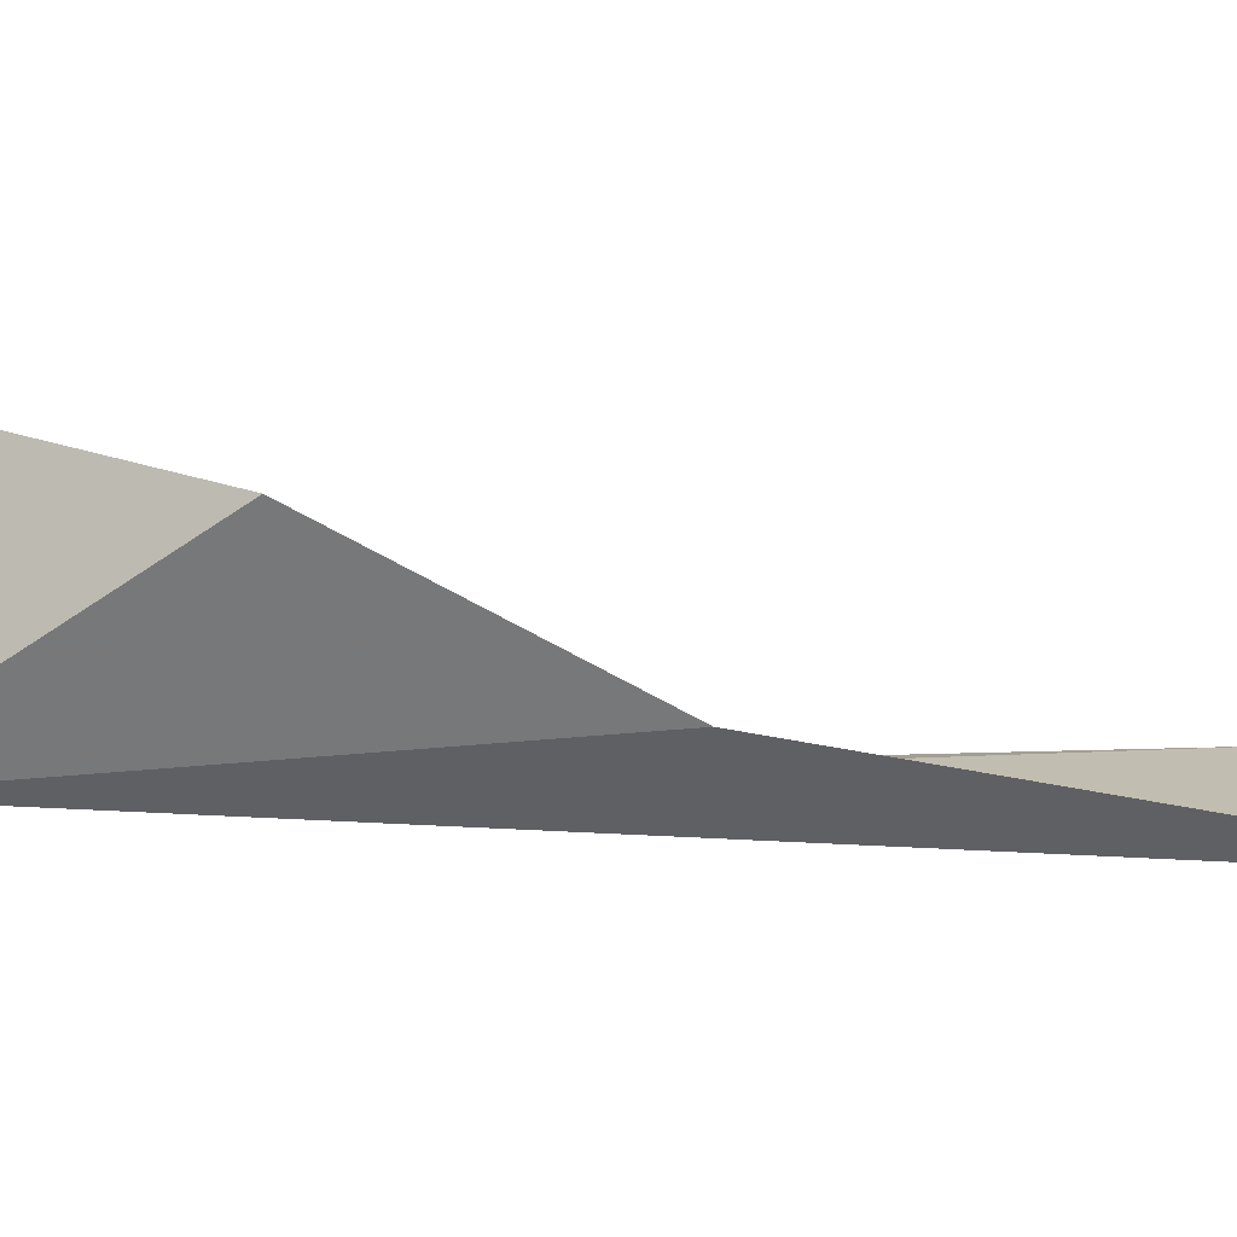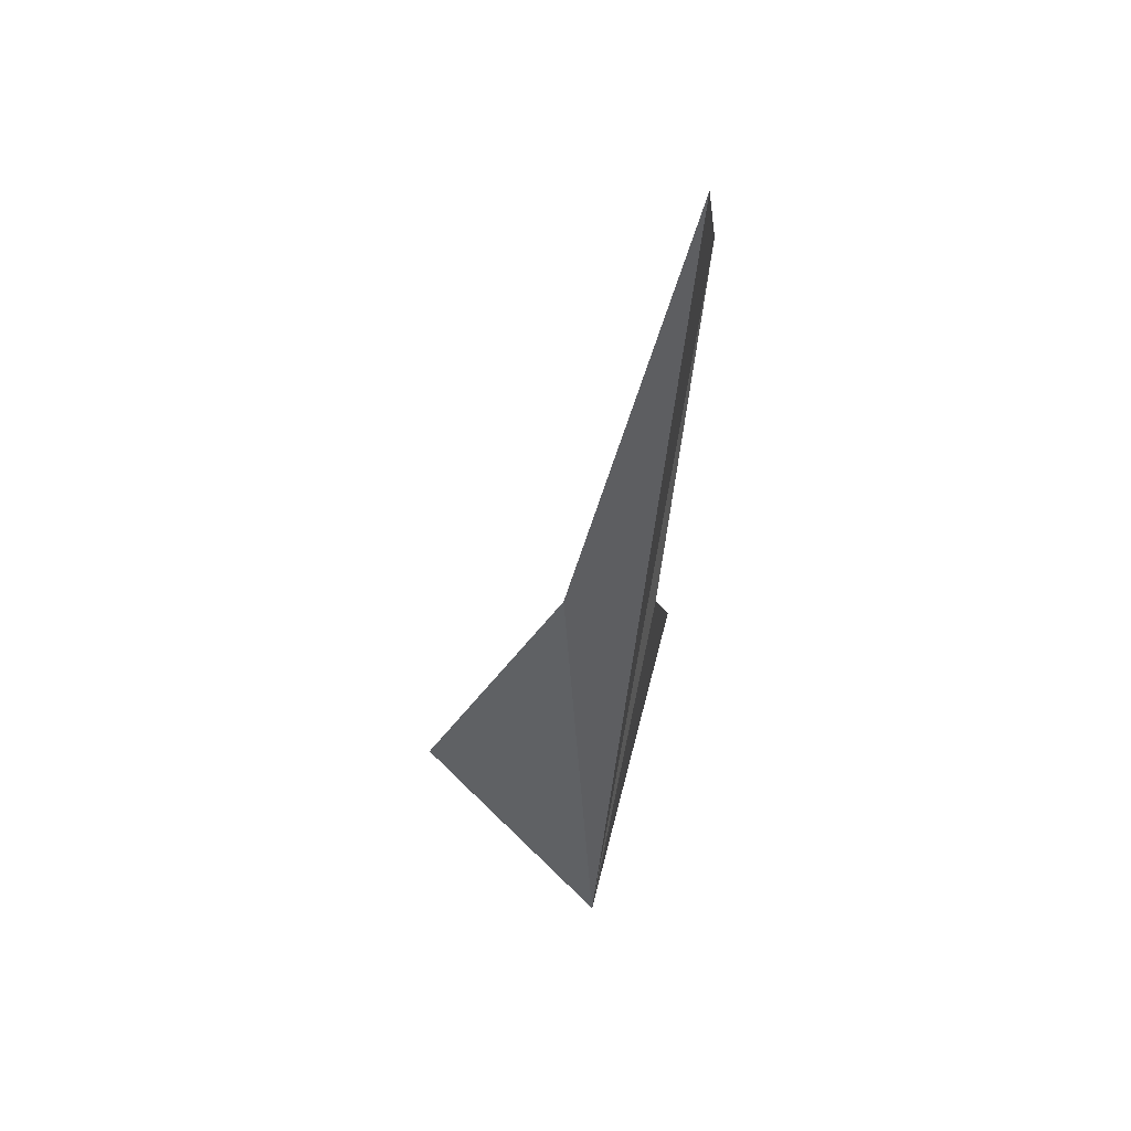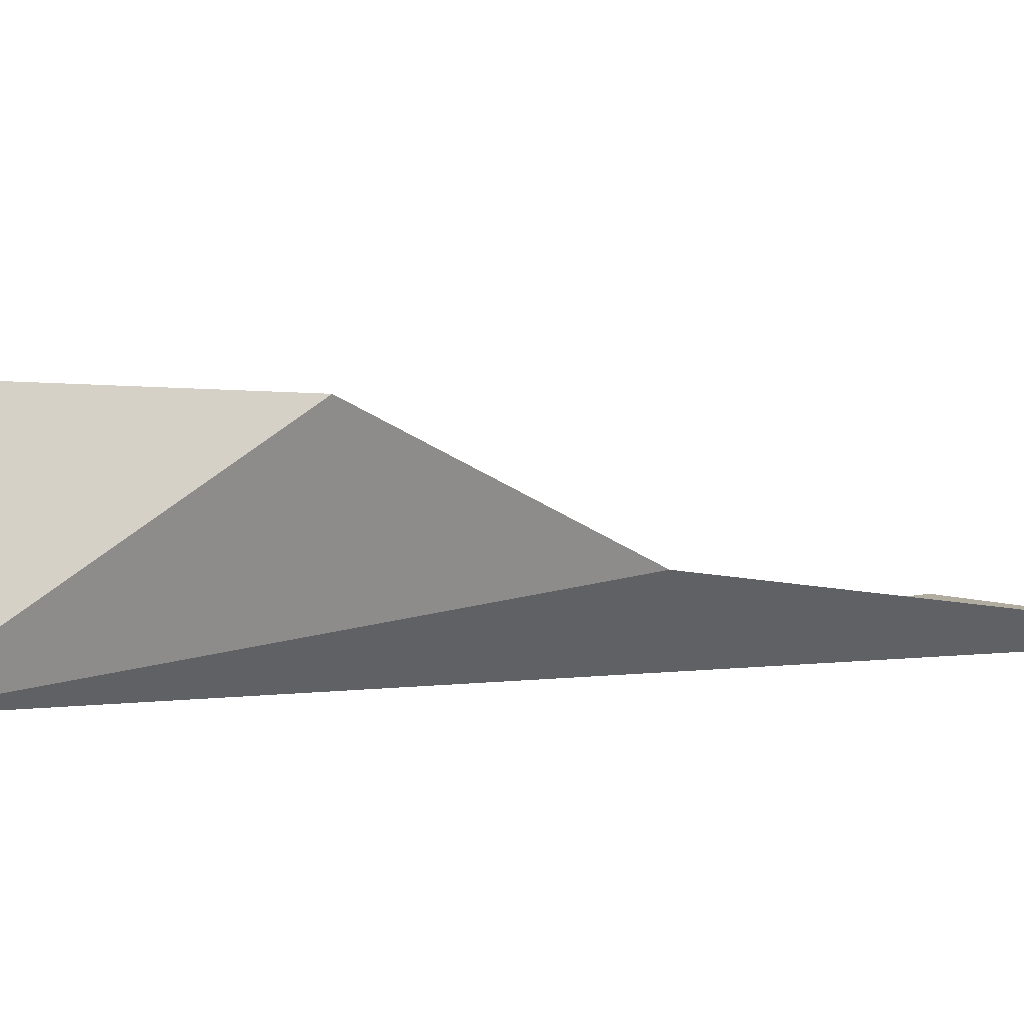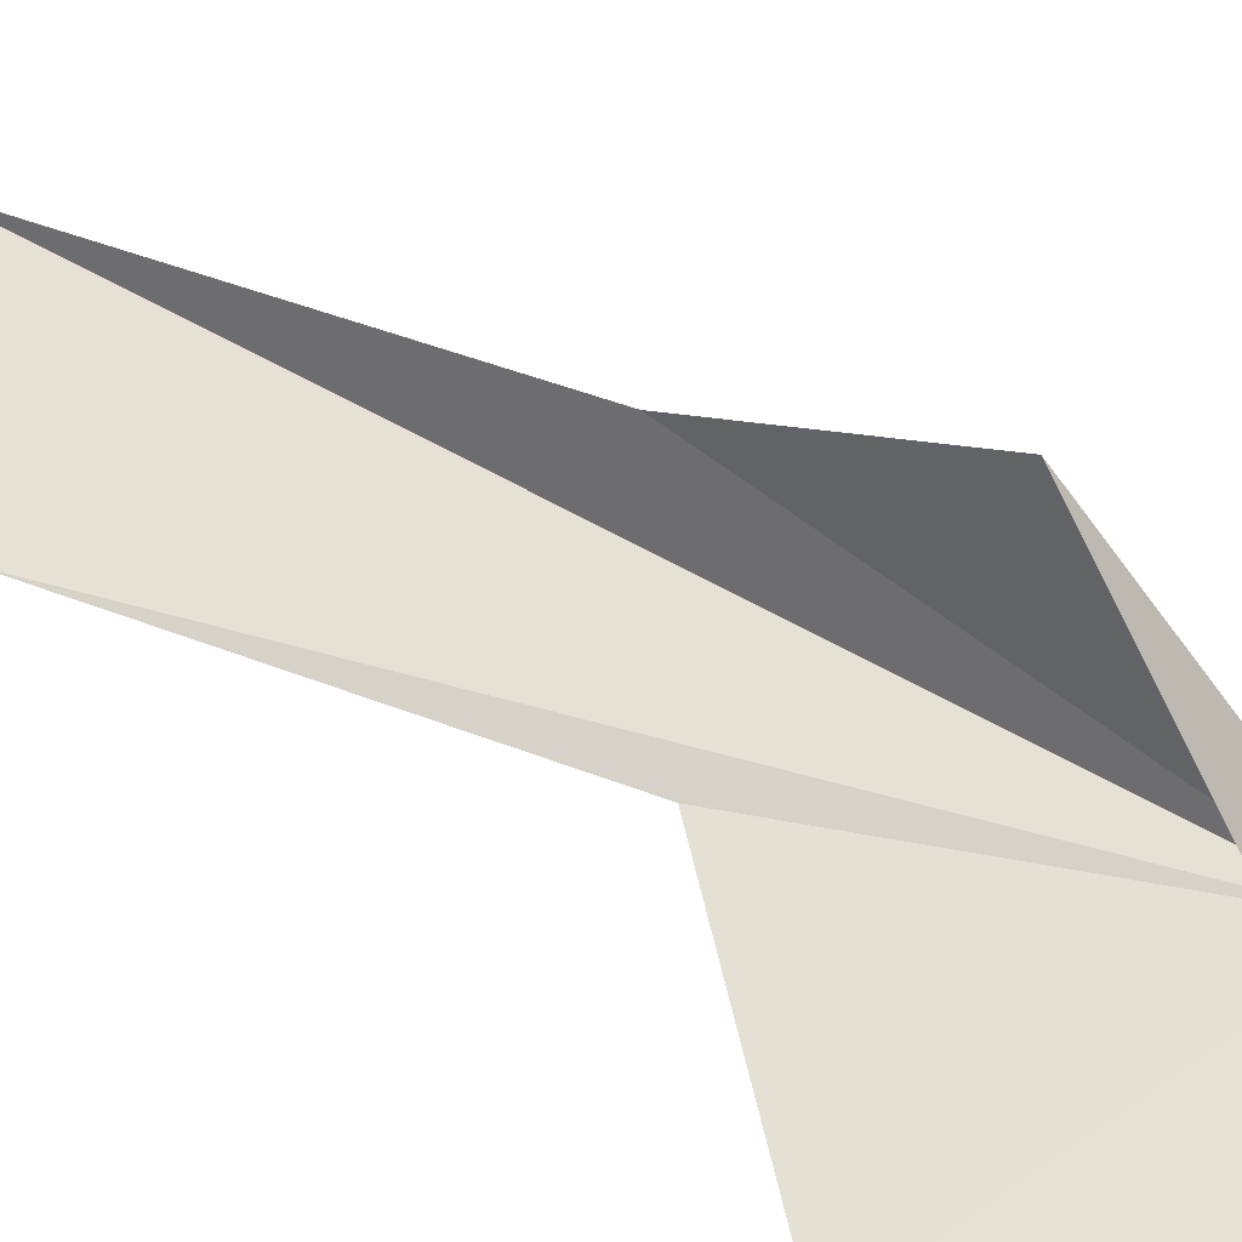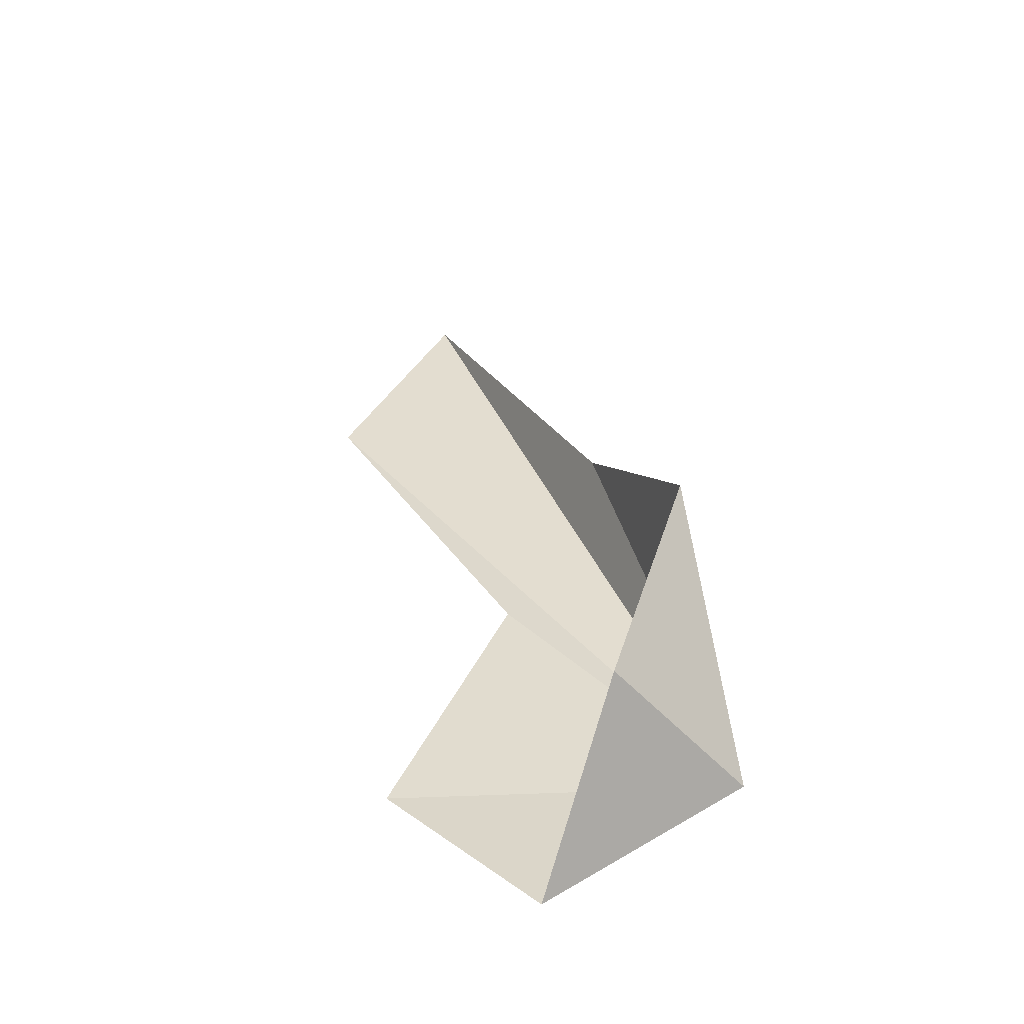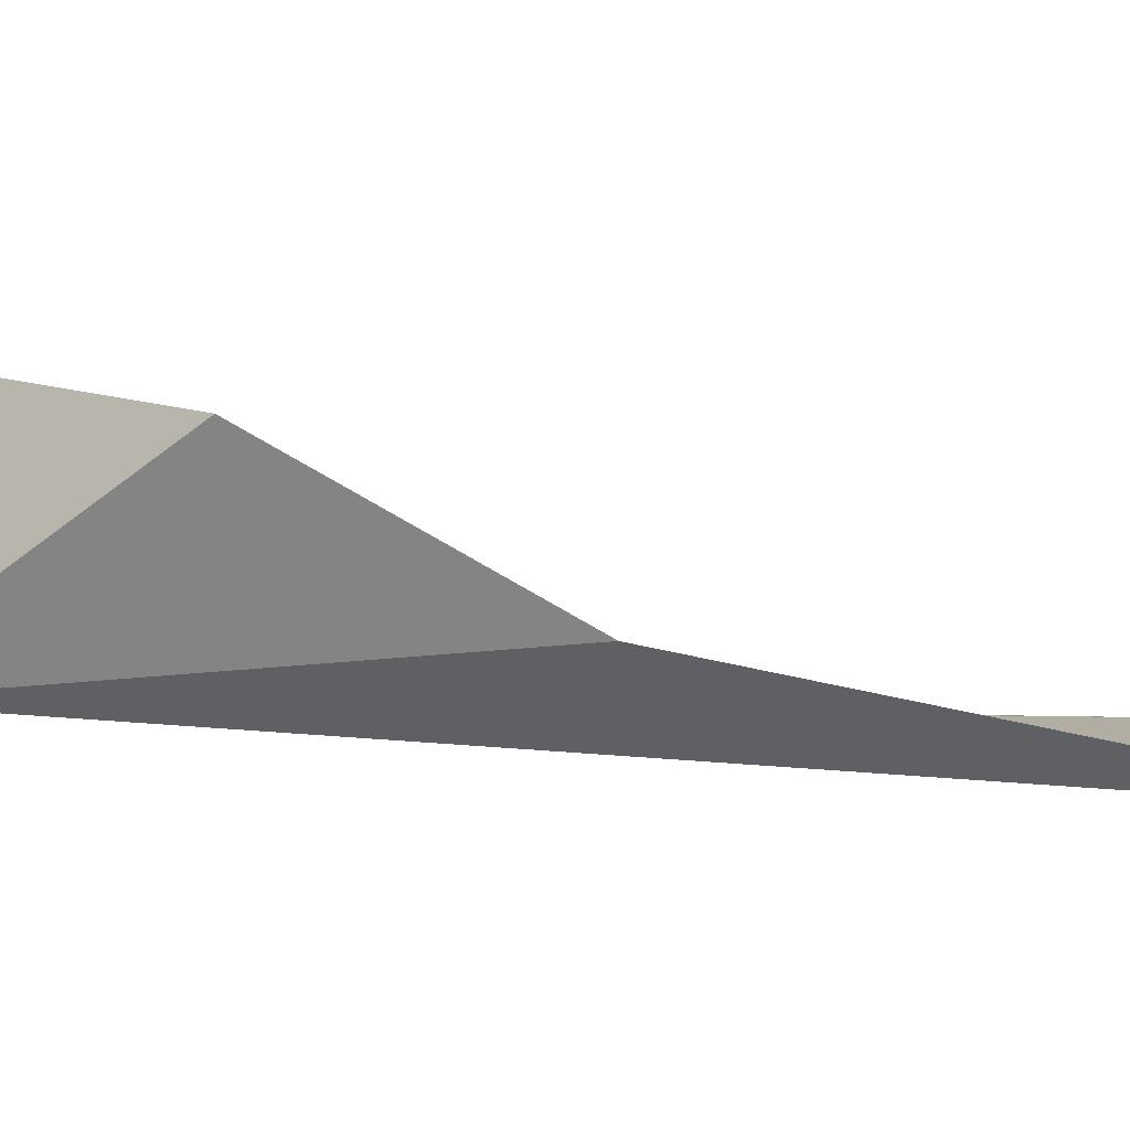
<metadata>
{"format":"obj","ext":"obj","renderer":"f3d","projection":"perspective","resolution":1024,"background":"white","views":[{"elev":16.1,"azim":115.8,"up":"+Z"},{"elev":60.6,"azim":102.8,"up":"+Y"},{"elev":9.6,"azim":91.2,"up":"+Z"},{"elev":65.1,"azim":-39.3,"up":"+Z"},{"elev":-48.8,"azim":7.2,"up":"+Y"},{"elev":9.6,"azim":123.8,"up":"+Z"}]}
</metadata>
<code>
v 1.901 -80.2 -53.2
v -8.338 -87.02 -52.51
v -3.823 -80.04 -44.23
v -4.724 -57.44 -50.08
v -14.58 -37.48 -54.11
v -16.48 -78.59 -53.73
v -10.16 -65.63 -53.8
v -20.57 -48.02 -53.85
v 0.1867 -67.13 -44.14
f 1 3 2
f 1 5 4
f 1 2 6
f 1 6 7
f 1 7 8
f 1 8 5
f 1 4 9
f 1 9 3

</code>
